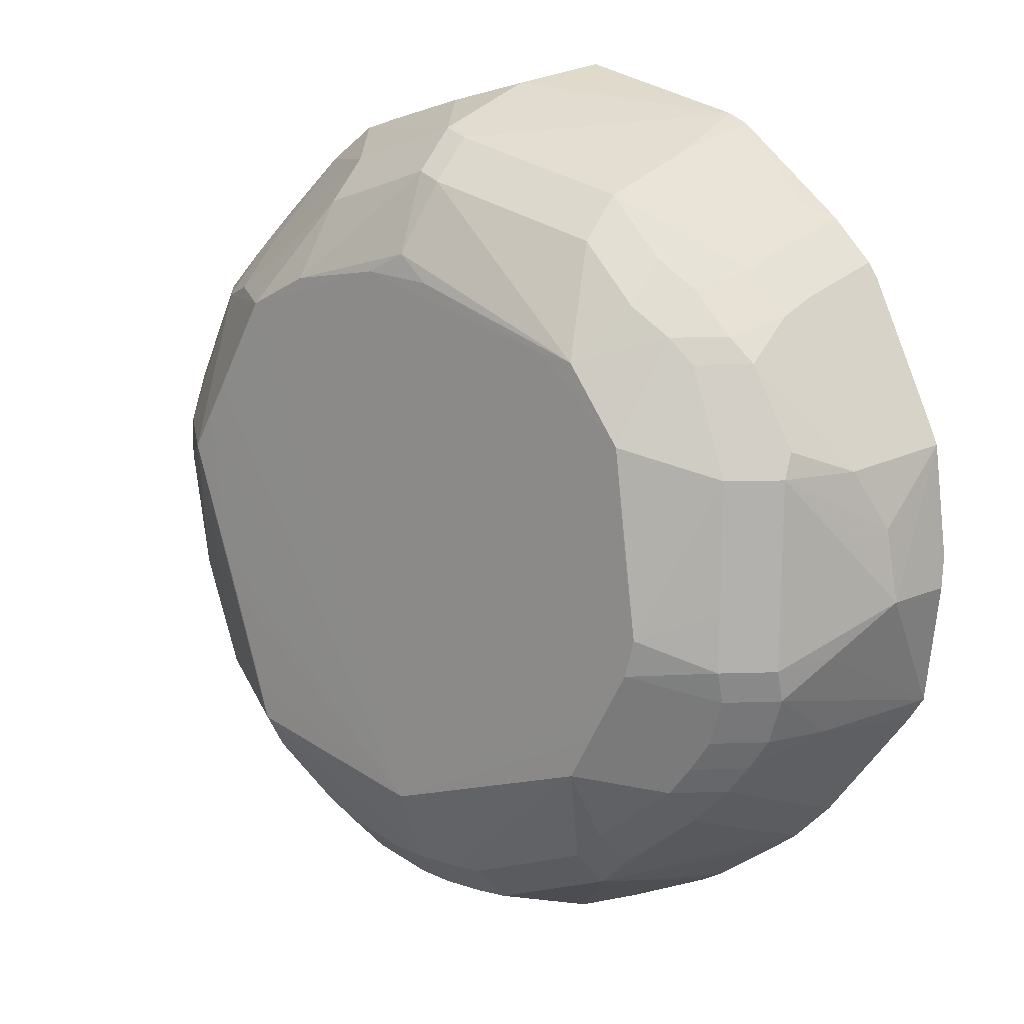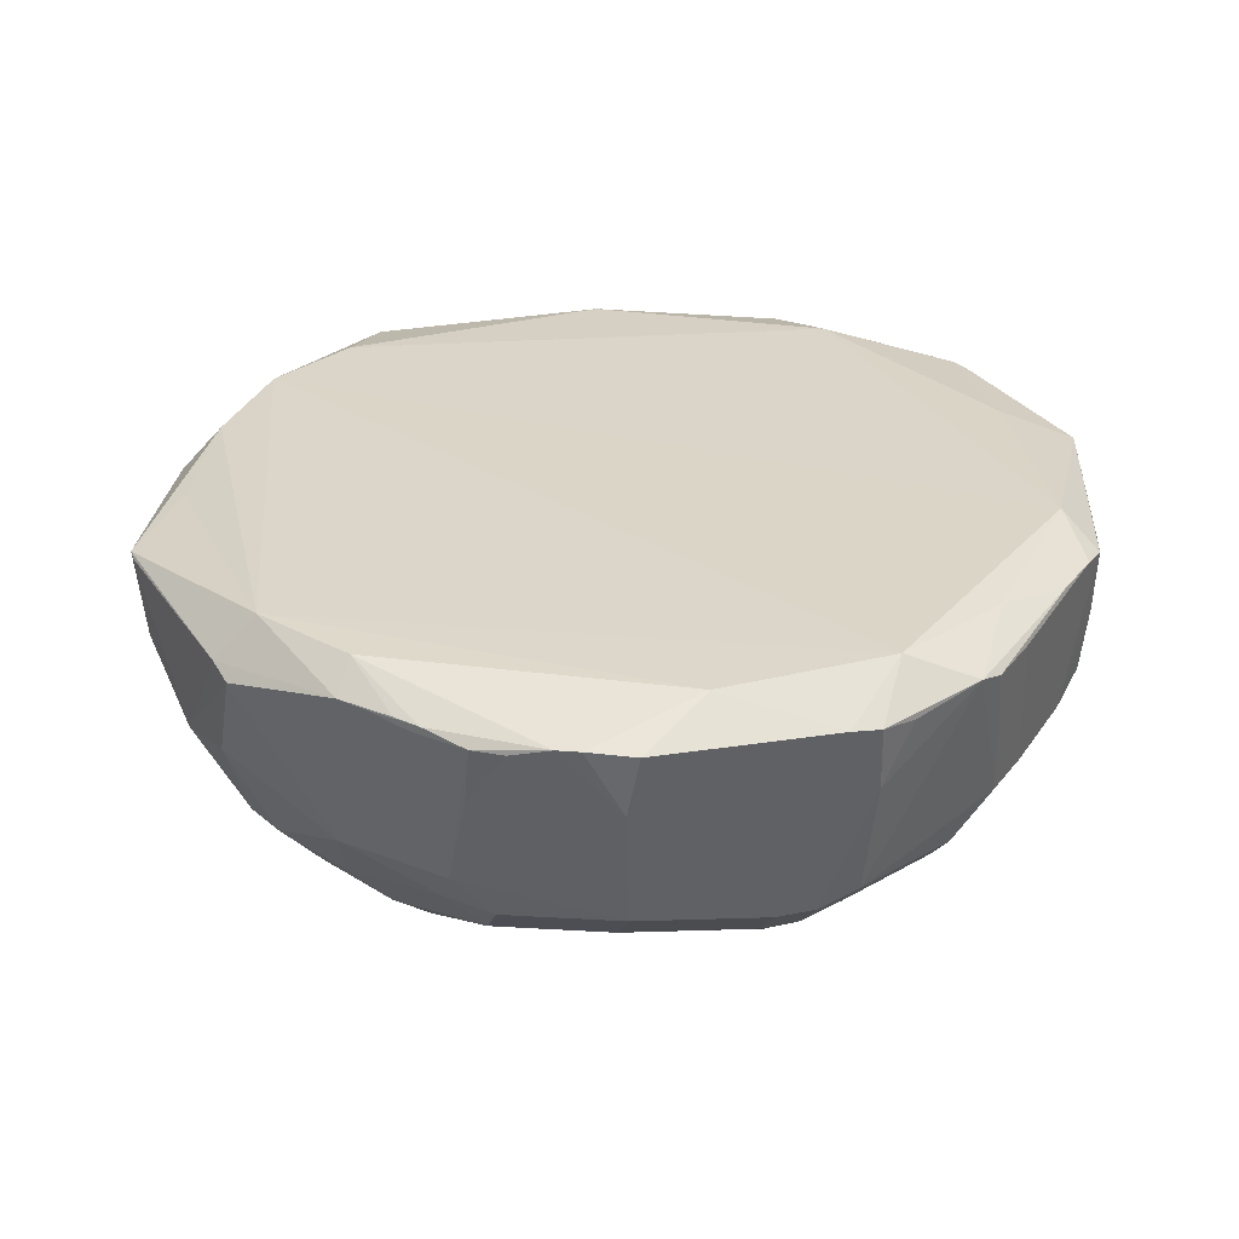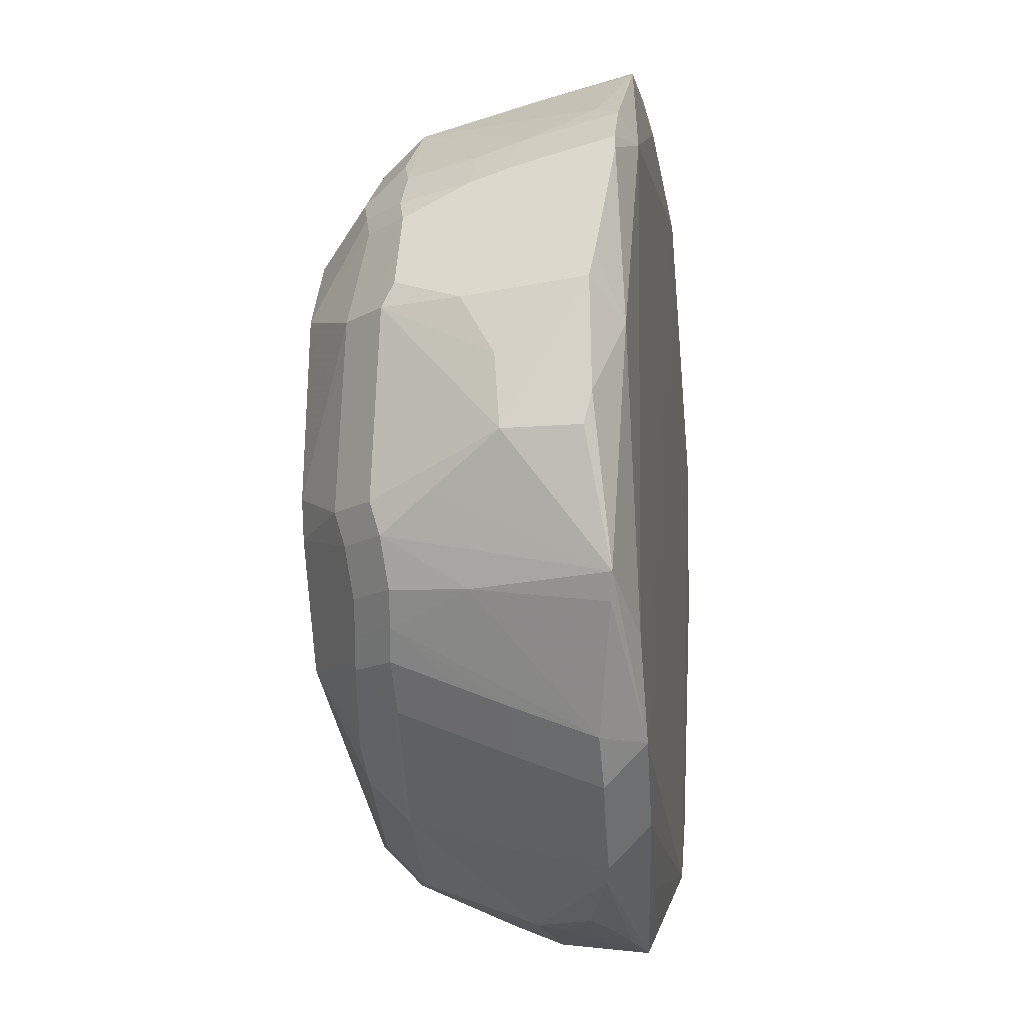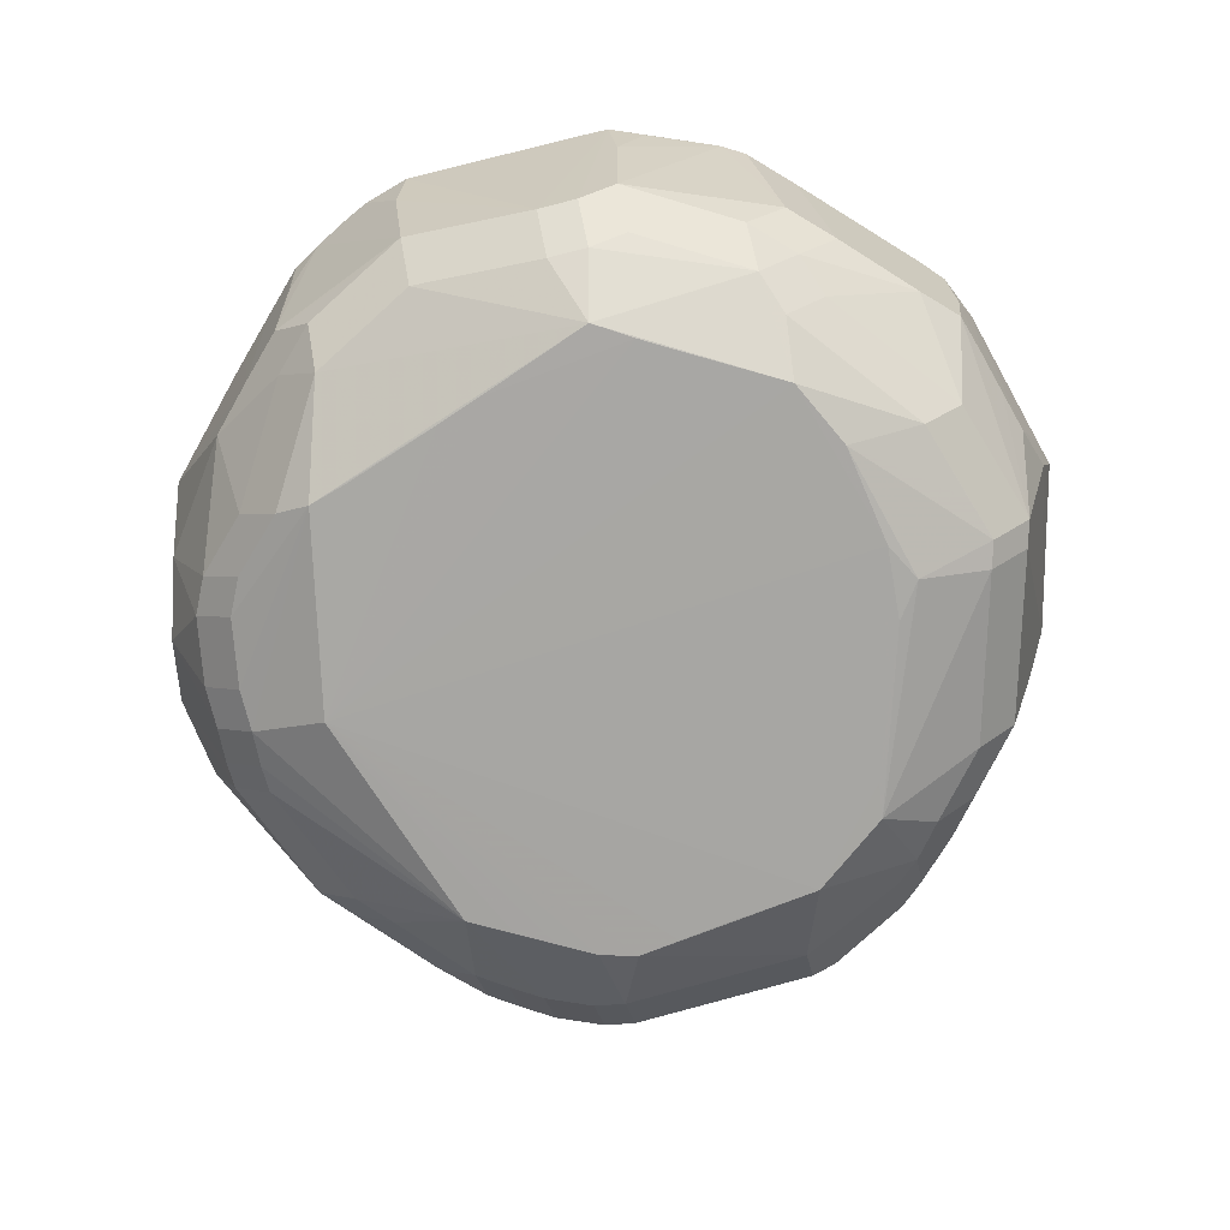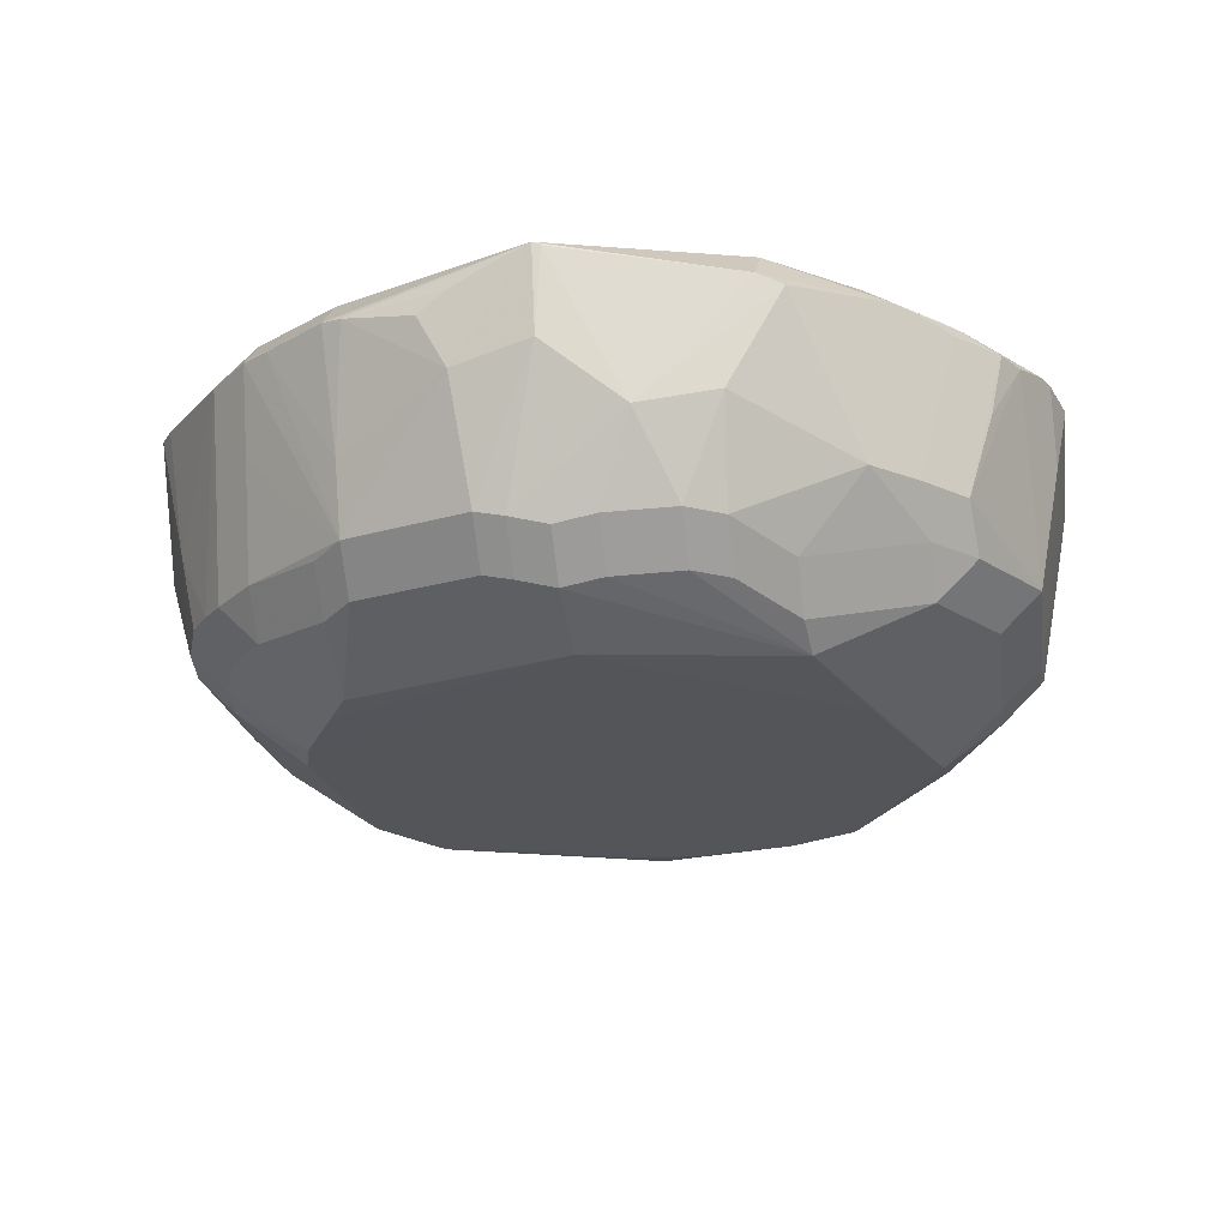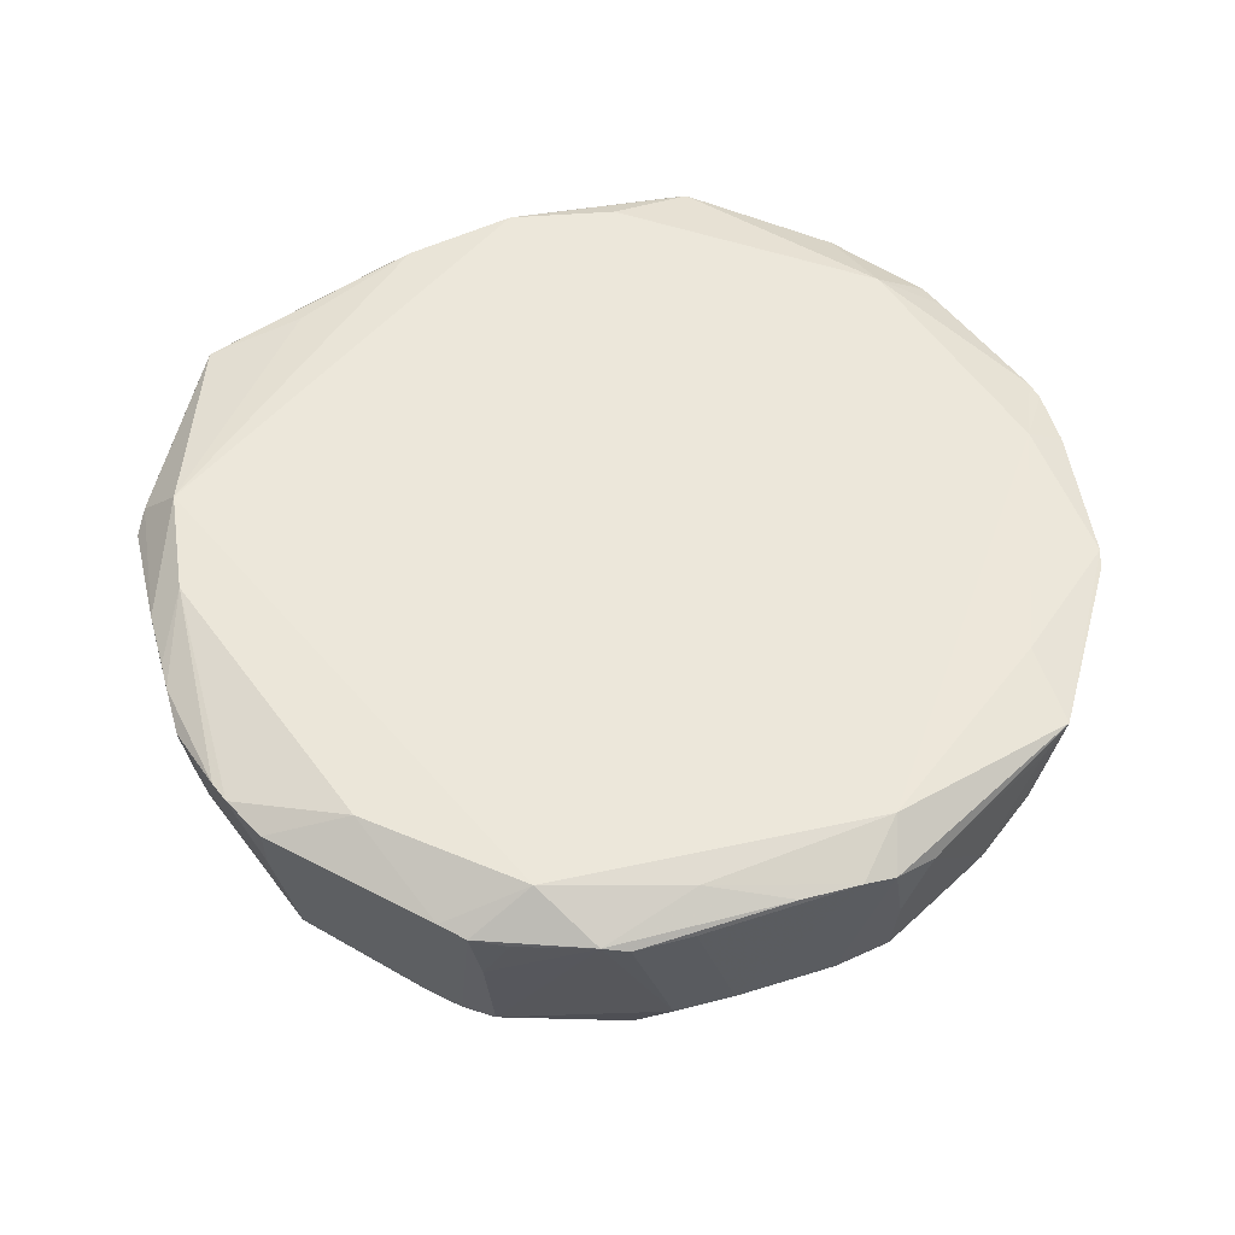
<metadata>
{"format":"obj","ext":"obj","renderer":"f3d","projection":"perspective","resolution":1024,"background":"white","views":[{"elev":13.6,"azim":-139.3,"up":"+Y"},{"elev":29.4,"azim":75.4,"up":"+Z"},{"elev":-13.1,"azim":-82.2,"up":"+Y"},{"elev":-74.2,"azim":104.2,"up":"+Z"},{"elev":-24.6,"azim":9.2,"up":"+Z"},{"elev":51.8,"azim":119.3,"up":"+Z"}]}
</metadata>
<code>
v 0.02039 0.07341 0.02563
v -0.006319 -0.06958 0.009877
v -0.006319 -0.06245 0.002749
v -0.05142 -0.001421 -0.003503
v 0.02613 -0.06409 0.01027
v 0.02613 -0.05696 0.00314
v -0.003035 0.07055 0.01023
v -0.003035 0.06342 0.003102
v 0.0677 0.04106 0.0473
v 0.06057 0.04818 0.0473
v -0.06082 0.04547 0.0337
v -0.05369 0.05259 0.0337
v 0.04617 0.02218 -0.003527
v -0.0339 0.06238 0.01347
v -0.0339 0.05525 0.00634
v -0.0628 -0.03514 0.0539
v 0.005347 0.07978 0.04695
v 0.06042 0.04476 0.02186
v 0.05329 0.05189 0.02186
v 0.05883 -0.04951 0.04867
v 0.0517 -0.05664 0.04867
v 0.000525 -0.04867 -0.00399
v -0.01139 -0.06965 0.01097
v -0.01139 -0.06252 0.003838
v 0.07135 0.01222 0.01209
v 0.06423 0.01222 0.004964
v 0.07528 0.02482 0.04656
v 0.06815 0.02482 0.05369
v 0.03533 0.07052 0.03676
v -0.04466 0.05265 0.01206
v -0.04466 0.04552 0.004932
v -0.07151 0.01372 0.05289
v -0.07983 -0.005037 0.03379
v 0.07555 0.01979 0.03546
v 0.03489 0.06934 0.02563
v -0.07586 -0.0273 0.05075
v 0.03633 -0.07105 0.04468
v -0.06084 0.04294 0.02604
v -0.05371 0.05007 0.02604
v -0.02812 -0.06335 0.01188
v -0.0332 0.06843 0.03426
v -0.05009 0.05931 0.04638
v -0.05009 0.05218 0.0535
v -0.06405 -0.03307 0.01396
v -0.05692 -0.03307 0.006832
v 0.04879 0.05923 0.04955
v 0.04166 0.06636 0.04955
v -0.01934 -0.07681 0.04127
v 0.06794 -0.04036 0.04708
v 0.06081 -0.04748 0.04708
v -0.03935 -0.05588 0.01148
v -0.03935 -0.04875 0.004348
v 0.0615 -0.04272 0.02083
v 0.05437 -0.04985 0.02083
v -0.0711 -0.01394 0.01172
v -0.06397 -0.01394 0.004596
v -0.07021 0.02275 0.01516
v -0.06242 0.03654 0.015
v -0.05529 0.03654 0.007876
v -0.07093 -0.00386 0.01214
v -0.0638 -0.00386 0.00501
v 0.07195 -0.01756 0.01575
v 0.06482 -0.01756 0.008618
v -0.0001244 0.08142 0.05042
v 3.349e-05 0.05109 -0.002917
v -0.01413 -0.07712 0.03144
v 0.04127 0.06328 0.02273
v 0.0478 0.05704 0.02217
v -0.03418 0.0721 0.05134
v -0.05067 -0.01532 -0.003475
v 0.01331 -0.07567 0.02387
v -0.03221 0.0373 -0.003523
v -0.07817 0.01985 0.04775
v -0.07046 -0.02842 0.02754
v 0.004157 0.07856 0.03386
v 0.02691 -0.0719 0.02725
v -0.07555 0.02459 0.04837
v 0.009341 0.06236 0.003891
v -0.07319 -0.03152 0.05023
v -0.007668 -0.07977 0.04727
v 0.04686 -0.05704 0.02049
v -0.05932 -0.05073 0.04686
v -0.05219 -0.05786 0.04686
v -0.05219 -0.05073 0.05399
v -0.08072 -0.005065 0.04698
v 0.03769 0.06999 0.04876
v 0.05379 0.009717 -0.003423
v -0.03857 0.03641 -0.00348
v -0.008927 0.07075 0.05293
v 0.0381 -0.03463 -0.003481
v -0.04439 0.02871 -0.003512
v 0.07178 0.01892 0.0152
v 0.06465 0.01892 0.008069
v 0.02329 0.0652 0.01112
v 0.02329 0.05807 0.003992
v 0.04651 -0.01038 -0.00351
v 0.03197 -0.07248 0.04638
v 0.03197 -0.06535 0.05351
v -0.03077 0.07379 0.05102
v 0.03035 0.07306 0.04657
v 0.03035 0.06594 0.0537
v 0.07773 0.01886 0.04717
v -0.07474 -0.01329 0.02213
v 0.07079 -0.03541 0.04711
v 0.001591 0.07201 0.01107
v 0.001591 0.06488 0.003945
v -0.0362 -0.06935 0.04596
v -0.0362 -0.06223 0.05309
v -0.0007065 -0.0814 0.04953
v -0.07506 0.01823 0.0267
v 0.03556 -0.05452 0.007041
v 0.03556 -0.04739 -8.661e-05
v 0.07593 -0.01908 0.03719
v -0.05024 0.007388 -0.003521
v -0.06027 -0.03799 0.01333
v -0.05314 -0.04512 0.01333
v -0.05314 -0.03799 0.006204
v -0.03259 -0.0713 0.04522
v -0.0475 -0.06135 0.0464
v -0.0003219 -0.07976 0.0341
v -0.06153 0.0496 0.05048
v -0.0544 0.05673 0.05048
v 0.03619 -0.04121 -0.003417
v 0.0608 0.03771 0.01343
v 0.05367 0.04484 0.01343
v 0.05367 0.03771 0.006297
v 0.0164 0.06018 0.003934
v -0.0142 -0.07816 0.04454
v -0.0142 -0.07104 0.05167
v -0.06355 0.009941 0.005579
v 0.0006898 -0.08125 0.0489
v -0.04697 -0.02171 -0.003483
v 0.07562 -0.02549 0.04909
v 0.07399 -0.02915 0.04896
v -0.05992 -0.04249 0.02504
v -0.06314 0.0469 0.05073
v 0.07136 0.005383 0.0119
v 0.06423 0.005383 0.004769
v -0.05828 0.04074 0.01377
v -0.05116 0.04787 0.01377
v -0.05116 0.04074 0.006639
v -0.04836 0.02349 -0.003527
v 0.07782 0.01375 0.04764
v 0.078 -0.01753 0.04832
v 0.06581 -0.04078 0.03632
v -0.03419 -0.06457 0.02435
v 0.0003776 -0.06895 0.008287
v 0.0003776 -0.06183 0.001159
v -0.00592 0.04657 -0.003515
v 0.06998 0.03719 0.04836
v 0.0439 -0.01769 -0.003526
v 0.0365 0.03892 -0.003526
v 0.006979 0.04749 -0.003565
v -0.08022 0.0004188 0.04829
v 0.04708 -0.0536 0.05317
v 0.06213 -0.04625 0.04846
v 0.055 -0.05338 0.04846
v 0.0722 0.03199 0.04755
v -0.03392 -0.06112 0.01213
v -0.03392 -0.05399 0.004999
v 0.0464 0.0474 0.01005
v 0.0464 0.04027 0.002924
v 0.05522 0.04577 0.05212
v -0.05964 -0.0454 0.03241
v -0.05251 -0.05253 0.03241
v -0.06778 -0.02765 0.01437
v -0.06065 -0.02765 0.007239
v 0.07045 -0.005193 0.05329
v 0.02466 0.04466 -0.003508
v 0.02792 0.07141 0.02589
v 0.06236 -0.03584 0.01361
v 0.05523 -0.04297 0.01361
v 0.05523 -0.03584 0.006482
v -0.07054 0.01843 0.01307
v -0.06341 0.01843 0.00594
v -0.04349 -0.02793 -0.003479
v 0.01974 -0.06726 0.01057
v 0.01974 -0.06013 0.003442
v -0.05249 -0.008769 -0.003475
v 0.01313 0.07549 0.02584
v -0.07087 -0.0195 0.0134
v -0.06374 -0.0195 0.006271
v 0.0688 -0.02367 0.01516
v 0.0496 0.01634 -0.003518
v 0.007625 -0.06918 0.009508
v 0.007625 -0.06205 0.00238
v -0.07826 0.007655 0.03272
v -0.03927 -0.03554 -0.003448
f 98 28 84
f 36 79 84
f 84 28 101
f 101 89 43
f 64 89 101
f 101 86 64
f 108 98 84
f 28 98 168
f 144 143 168
f 168 143 28
f 56 70 182
f 88 142 141
f 43 136 32
f 22 123 148
f 163 101 28
f 124 18 92
f 92 18 150
f 150 163 28
f 144 168 133
f 182 70 188
f 22 148 188
f 70 56 179
f 22 70 179
f 142 179 175
f 17 75 64
f 88 141 31
f 31 15 88
f 22 153 152
f 22 142 72
f 72 153 22
f 88 15 8
f 8 65 88
f 106 65 8
f 121 136 43
f 174 60 33
f 103 36 33
f 85 73 33
f 33 36 85
f 16 36 84
f 16 32 36
f 43 32 16
f 84 101 16
f 16 101 43
f 73 32 77
f 77 32 136
f 154 32 73
f 154 73 85
f 85 36 154
f 36 32 154
f 131 109 120
f 120 109 66
f 90 123 22
f 160 188 24
f 86 101 47
f 101 163 47
f 86 47 19
f 28 143 102
f 102 150 28
f 98 108 129
f 129 109 98
f 108 109 129
f 98 109 97
f 97 21 98
f 37 21 97
f 97 109 131
f 144 133 113
f 22 188 176
f 176 188 70
f 181 36 103
f 182 188 167
f 52 188 160
f 79 36 74
f 36 181 74
f 114 142 22
f 59 141 142
f 142 175 59
f 61 179 56
f 88 65 149
f 149 65 153
f 149 72 88
f 153 72 149
f 184 96 22
f 153 65 169
f 169 152 153
f 169 65 106
f 91 142 88
f 88 72 91
f 91 72 142
f 14 41 7
f 42 41 14
f 14 30 140
f 69 41 42
f 43 89 69
f 69 89 64
f 187 110 174
f 174 33 187
f 73 110 187
f 187 33 73
f 76 81 37
f 107 109 108
f 151 96 123
f 123 90 151
f 22 96 151
f 151 90 22
f 186 148 123
f 123 178 186
f 111 81 5
f 5 76 177
f 81 76 5
f 112 178 123
f 112 123 173
f 23 120 66
f 62 104 53
f 173 171 172
f 172 81 111
f 9 150 18
f 125 124 126
f 68 19 125
f 126 152 162
f 100 17 64
f 64 86 100
f 92 150 34
f 49 104 134
f 134 113 133
f 62 113 134
f 134 104 62
f 132 70 22
f 22 176 132
f 132 176 70
f 165 116 159
f 55 181 103
f 103 33 55
f 55 33 60
f 117 116 115
f 117 167 188
f 188 52 117
f 159 116 51
f 4 179 142
f 142 114 4
f 22 179 4
f 4 114 22
f 174 110 57
f 130 61 175
f 130 175 179
f 179 61 130
f 174 57 58
f 58 57 110
f 58 110 73
f 73 38 58
f 39 14 140
f 22 152 13
f 13 184 22
f 152 184 13
f 96 184 87
f 87 63 173
f 173 123 87
f 123 96 87
f 87 152 126
f 87 184 152
f 41 69 99
f 99 69 64
f 64 75 99
f 7 41 99
f 159 66 146
f 84 79 82
f 79 74 82
f 74 44 82
f 82 44 164
f 178 112 6
f 159 23 40
f 40 66 159
f 40 23 66
f 120 23 2
f 145 104 49
f 49 53 145
f 145 53 104
f 183 171 62
f 62 53 183
f 183 53 171
f 81 172 54
f 37 81 54
f 54 21 37
f 49 134 156
f 150 9 46
f 163 150 46
f 46 47 163
f 10 19 47
f 75 17 180
f 17 100 180
f 29 100 86
f 150 102 27
f 102 34 27
f 135 115 164
f 164 44 135
f 135 44 115
f 166 74 181
f 166 44 74
f 167 117 45
f 139 140 141
f 139 58 38
f 42 14 12
f 14 39 12
f 63 87 138
f 109 107 118
f 66 48 118
f 118 146 66
f 107 146 118
f 84 82 83
f 83 165 159
f 3 188 148
f 3 24 188
f 157 54 50
f 21 54 157
f 155 156 134
f 155 168 98
f 20 156 155
f 155 133 168
f 155 134 133
f 21 20 155
f 98 21 155
f 95 162 152
f 152 169 95
f 169 127 95
f 67 94 35
f 35 29 67
f 67 161 94
f 67 29 86
f 125 161 67
f 68 125 67
f 86 19 67
f 67 19 68
f 35 94 105
f 75 180 105
f 105 99 75
f 7 99 105
f 158 34 150
f 150 27 158
f 158 27 34
f 42 12 122
f 122 69 42
f 122 121 43
f 43 69 122
f 136 121 11
f 11 77 136
f 73 77 11
f 11 38 73
f 137 113 62
f 144 113 137
f 137 143 144
f 137 102 143
f 128 118 48
f 128 48 66
f 107 83 119
f 119 146 107
f 159 146 119
f 119 83 159
f 78 169 106
f 78 127 169
f 106 95 78
f 78 95 127
f 35 105 1
f 1 105 180
f 92 34 25
f 25 34 102
f 102 137 25
f 66 109 80
f 80 128 66
f 109 118 80
f 118 128 80
f 147 185 71
f 2 147 71
f 120 2 71
f 71 185 177
f 131 120 71
f 177 76 71
f 71 97 131
f 71 76 37
f 37 97 71
f 35 1 170
f 170 1 180
f 170 29 35
f 170 180 100
f 100 29 170
f 26 138 87
f 126 93 26
f 26 87 126
f 174 175 61
f 61 60 174
f 141 140 30
f 30 31 141
f 7 8 14
f 14 8 15
f 31 30 14
f 15 31 14
f 62 171 63
f 63 171 173
f 160 24 23
f 159 160 23
f 111 112 172
f 172 112 173
f 125 19 18
f 18 124 125
f 115 116 165
f 164 115 165
f 60 61 55
f 55 61 56
f 55 56 182
f 182 181 55
f 51 160 159
f 51 52 160
f 116 117 51
f 51 117 52
f 58 175 174
f 58 59 175
f 6 5 177
f 177 178 6
f 6 112 111
f 111 5 6
f 54 172 171
f 171 53 54
f 49 50 54
f 54 53 49
f 10 46 9
f 47 46 10
f 18 19 10
f 10 9 18
f 166 181 182
f 182 167 166
f 45 166 167
f 44 166 45
f 45 117 115
f 115 44 45
f 59 58 139
f 141 59 139
f 38 39 139
f 139 39 140
f 93 124 92
f 126 124 93
f 164 165 83
f 83 82 164
f 83 107 108
f 83 108 84
f 3 23 24
f 3 2 23
f 2 3 147
f 147 3 148
f 157 156 20
f 157 20 21
f 157 50 49
f 49 156 157
f 126 162 161
f 161 125 126
f 162 95 161
f 161 95 94
f 94 95 105
f 105 95 106
f 105 8 7
f 106 8 105
f 11 122 12
f 121 122 11
f 11 39 38
f 11 12 39
f 62 63 137
f 63 138 137
f 185 178 177
f 185 186 178
f 185 147 148
f 148 186 185
f 26 137 138
f 26 25 137
f 26 93 92
f 92 25 26

</code>
